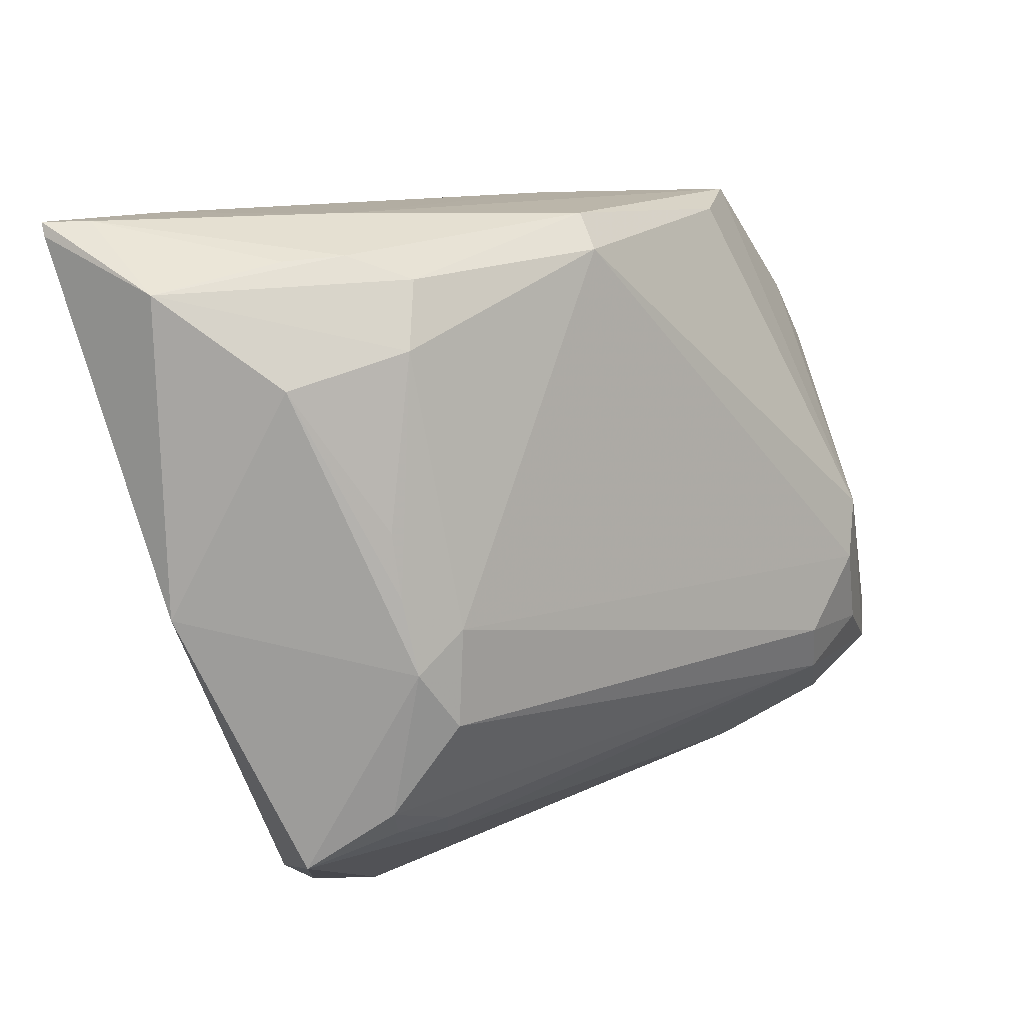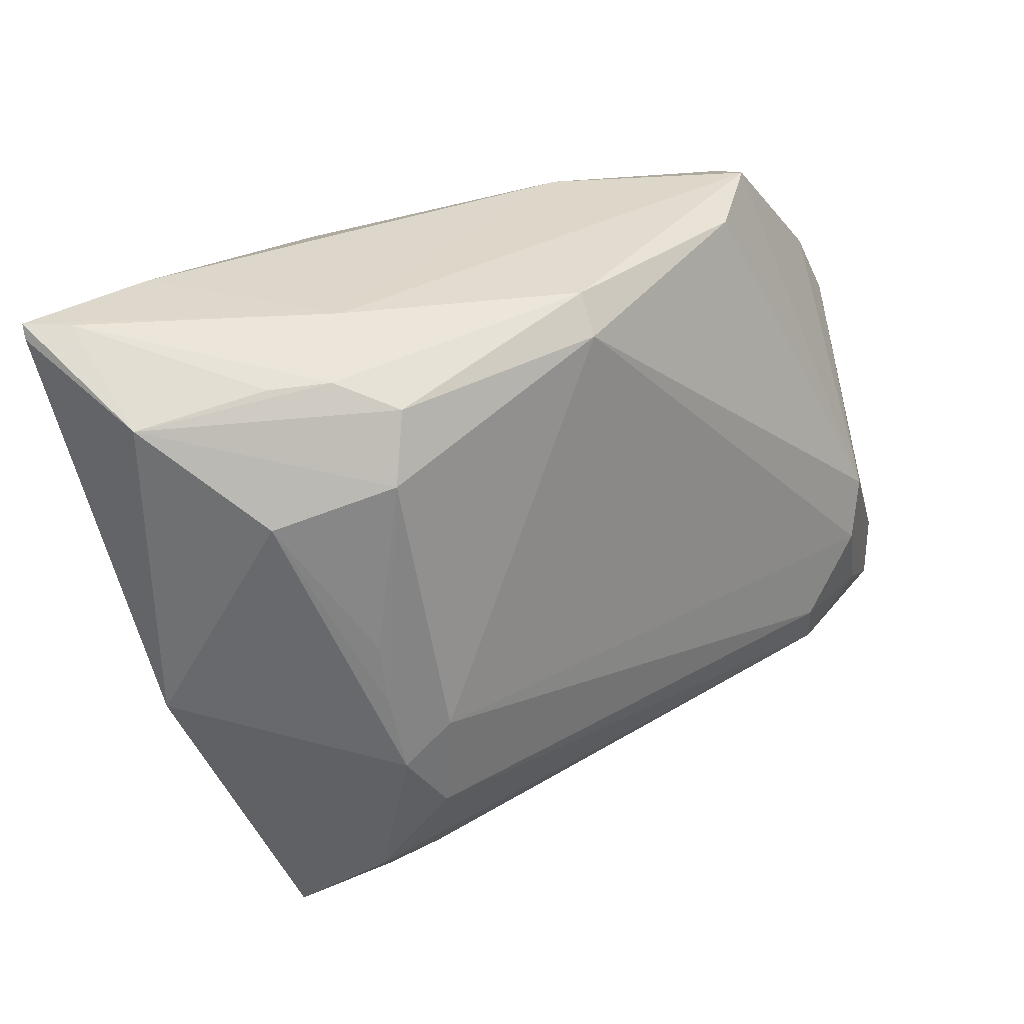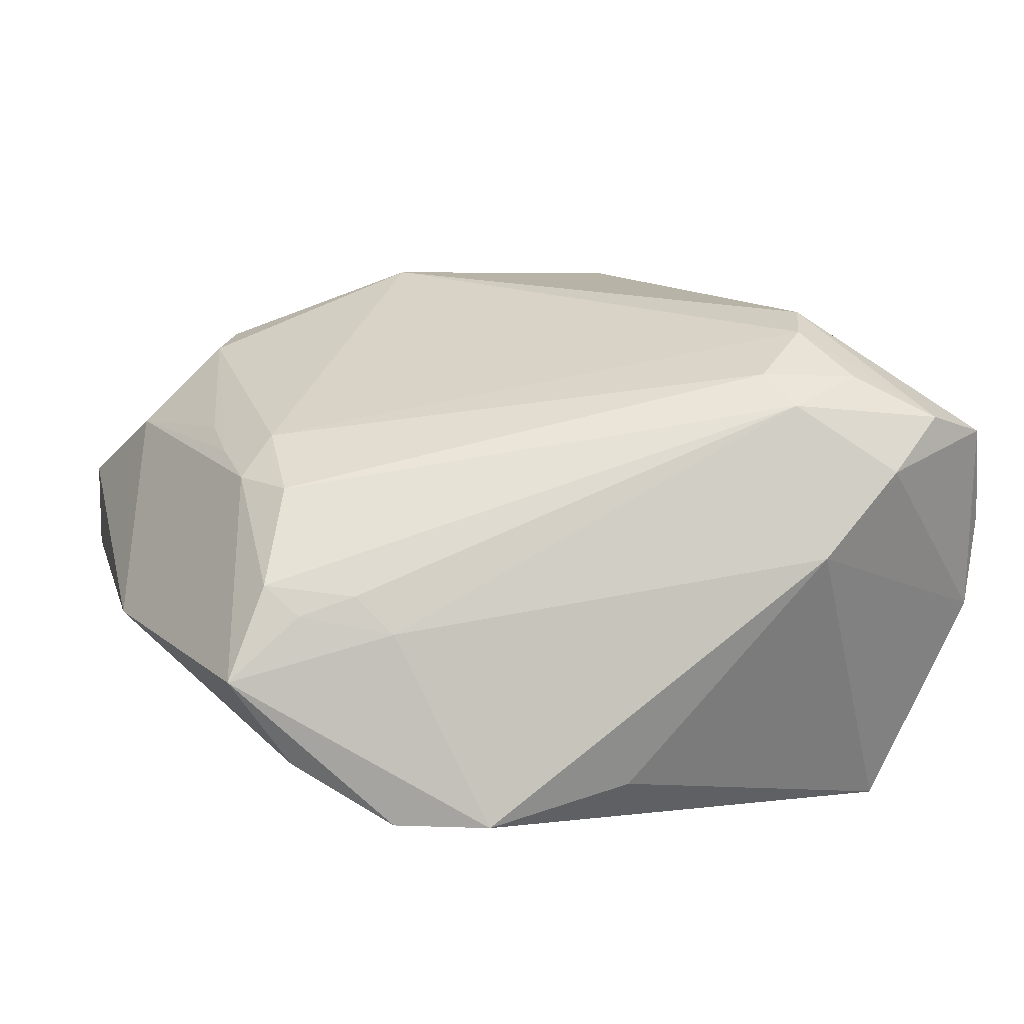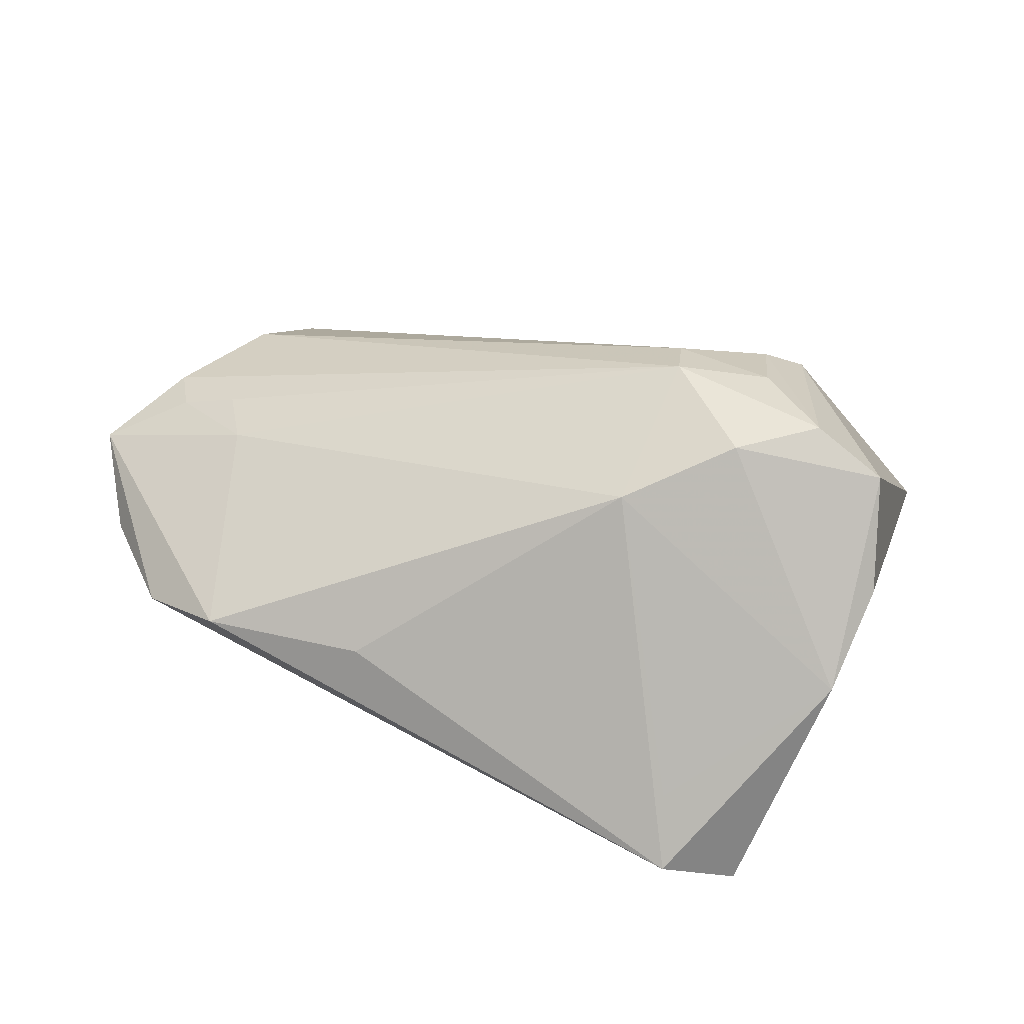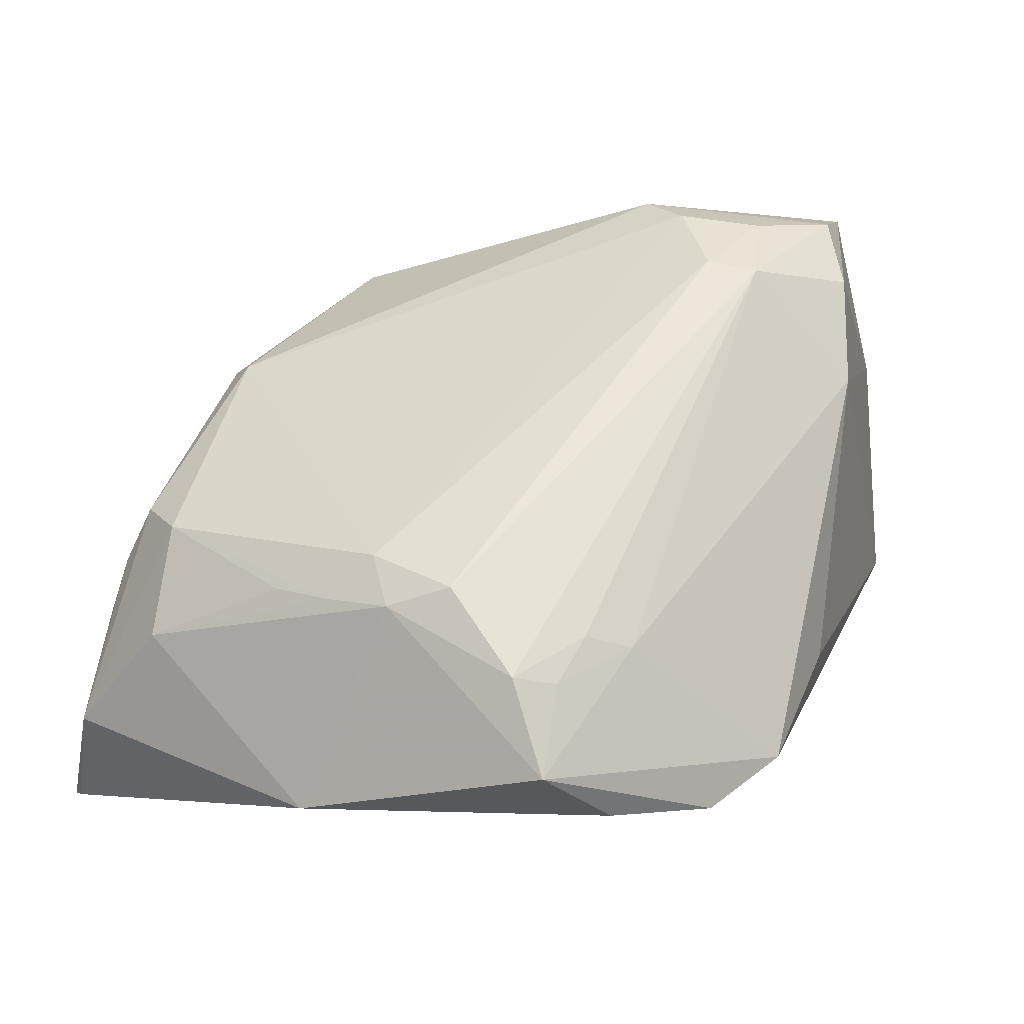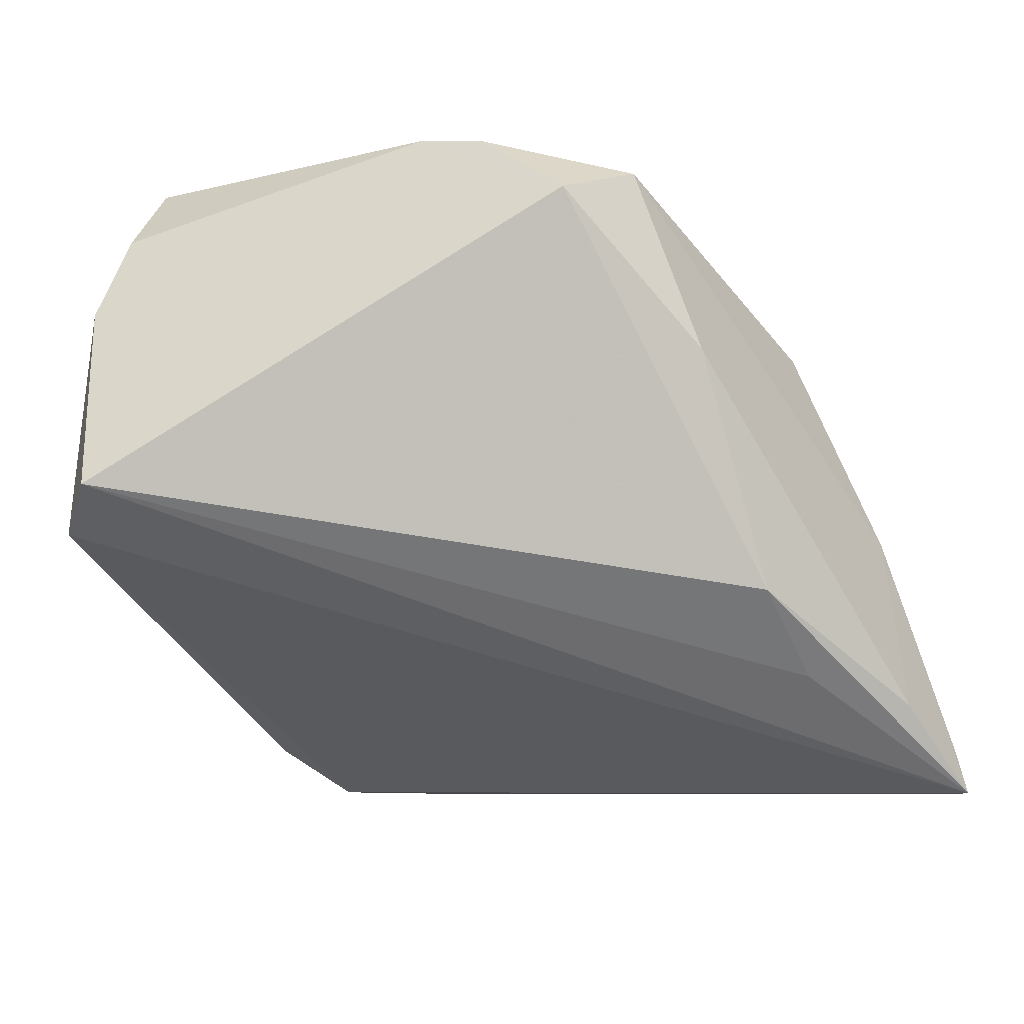
<metadata>
{"format":"obj","ext":"obj","renderer":"f3d","projection":"perspective","resolution":1024,"background":"white","views":[{"elev":28.6,"azim":-46.1,"up":"+Y"},{"elev":48.4,"azim":-43.6,"up":"+Y"},{"elev":45.8,"azim":-24.9,"up":"+Z"},{"elev":18.6,"azim":17.2,"up":"+Z"},{"elev":48.4,"azim":-68.0,"up":"+Z"},{"elev":-58.7,"azim":112.5,"up":"+Z"}]}
</metadata>
<code>
v -0.02955 0.00527 0.02118
v -0.03182 -0.00537 0.02275
v 0.02676 -0.02234 0.02727
v 0.03774 -0.004186 0.0238
v -0.005788 0.03018 -0.02786
v 0.0008195 0.03751 0.01195
v -0.04188 0.04354 -0.02246
v -0.02678 0.04184 0.00127
v 0.05102 -0.02988 0.005357
v -0.01985 0.03067 -0.02747
v 0.048 0.01588 0.002088
v -0.04584 -0.02216 0.01274
v 0.01982 0.03238 -0.01355
v 0.02893 0.03278 0.005551
v -0.04478 0.03978 -0.008975
v -0.03286 -0.0384 -0.001728
v -0.04547 0.04339 -0.02639
v -0.02024 0.04318 -0.004853
v -0.0389 0.03128 0.004985
v -0.023 -0.04354 -0.00157
v -0.03455 0.009381 0.01704
v 0.03549 -0.03202 0.02123
v 0.03797 -0.03758 -0.02786
v 0.02388 -0.03657 0.01585
v -0.02709 0.03401 0.01121
v 0.04374 -0.02715 0.02285
v -0.03844 -0.01553 0.01906
v 0.04769 -0.03491 -0.004715
v 0.03642 -0.01963 0.02606
v 0.03061 -0.0419 -0.01682
v 0.00248 0.04035 0.0082
v -0.005064 -0.04354 -0.003169
v -0.0303 0.04051 -0.02537
v -0.02945 -0.02086 0.01835
v -0.04148 -0.02891 0.003365
v -0.03369 0.01621 0.01479
v -0.03504 0.00128 0.01993
v -0.05102 0.00614 -0.001551
v -0.04599 0.04215 -0.02537
v 0.04975 0.008823 0.004812
v -0.02676 -0.02569 0.01544
v -0.03217 0.04163 -0.002645
v 0.05072 -0.02709 0.01771
v 0.0256 -0.01635 0.02786
v -0.03612 -0.02006 0.01721
v -0.02286 0.0398 0.007619
v 0.03107 -0.04354 -0.02501
v 0.04291 0.02413 -0.007888
v 0.038 0.03141 -0.0001275
v 0.03438 -0.009904 0.02624
f 5 48 23
f 20 47 32
f 20 12 16
f 16 47 20
f 20 32 24
f 24 32 47
f 28 47 23
f 22 24 28
f 43 22 28
f 28 9 43
f 23 47 17
f 17 16 39
f 47 16 17
f 39 15 17
f 43 9 40
f 9 28 40
f 23 48 40
f 40 28 23
f 26 22 43
f 50 6 1
f 39 16 35
f 35 16 12
f 2 1 37
f 2 37 27
f 27 37 12
f 20 24 41
f 41 12 20
f 30 24 47
f 47 28 30
f 30 28 24
f 10 5 23
f 23 17 10
f 10 17 5
f 48 5 13
f 48 13 49
f 22 26 3
f 2 27 3
f 3 27 34
f 34 41 3
f 3 24 22
f 3 41 24
f 12 37 38
f 38 35 12
f 38 15 39
f 39 35 38
f 45 27 12
f 34 27 45
f 12 41 45
f 45 41 34
f 5 17 33
f 33 13 5
f 25 1 6
f 6 14 31
f 31 14 49
f 29 26 50
f 29 3 26
f 2 3 44
f 44 1 2
f 50 1 44
f 44 29 50
f 3 29 44
f 15 25 46
f 46 25 6
f 6 31 46
f 19 25 15
f 15 38 19
f 19 38 37
f 49 14 4
f 43 40 4
f 4 6 50
f 4 14 6
f 4 26 43
f 50 26 4
f 15 46 8
f 8 46 31
f 25 19 36
f 11 4 40
f 49 4 11
f 11 40 48
f 48 49 11
f 15 8 42
f 18 8 31
f 18 33 17
f 18 31 49
f 18 49 13
f 13 33 18
f 1 25 21
f 25 36 21
f 21 37 1
f 21 19 37
f 21 36 19
f 7 18 17
f 8 18 7
f 7 42 8
f 7 17 15
f 15 42 7

</code>
